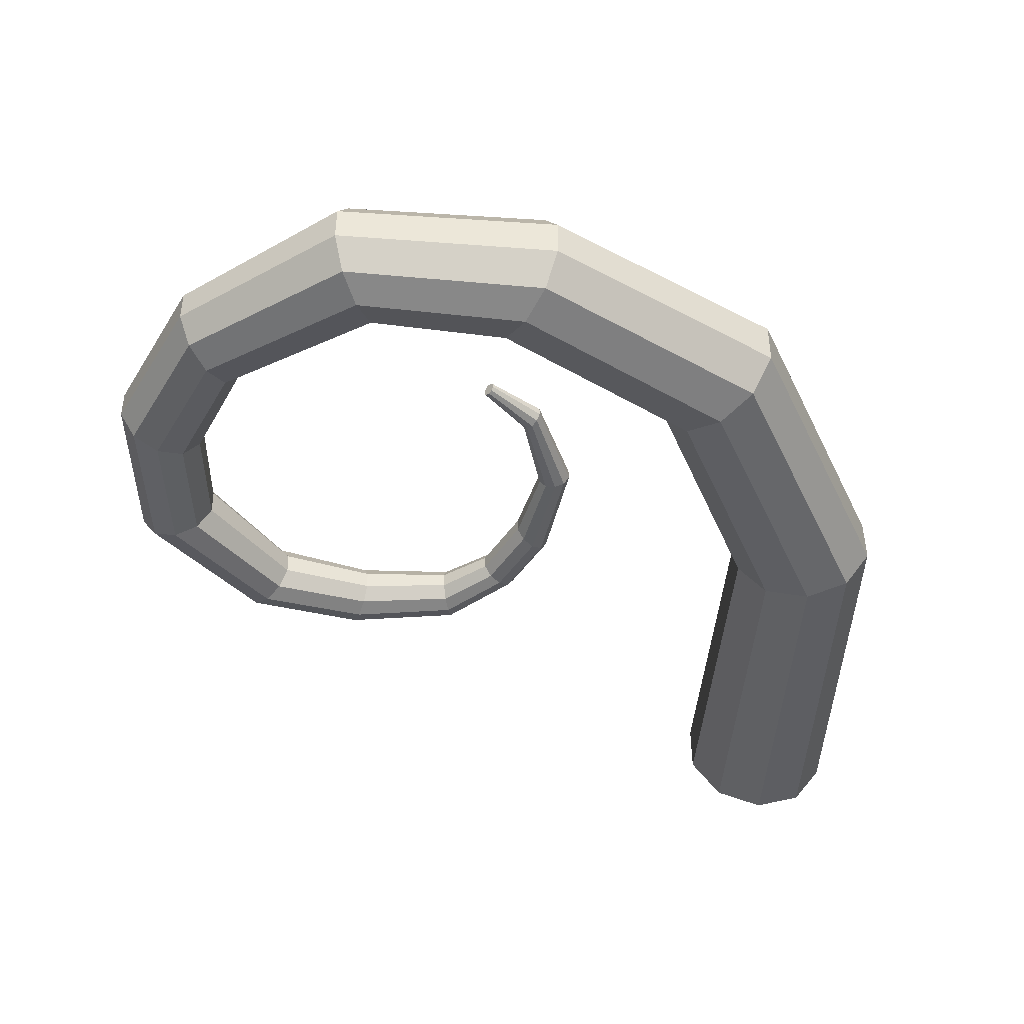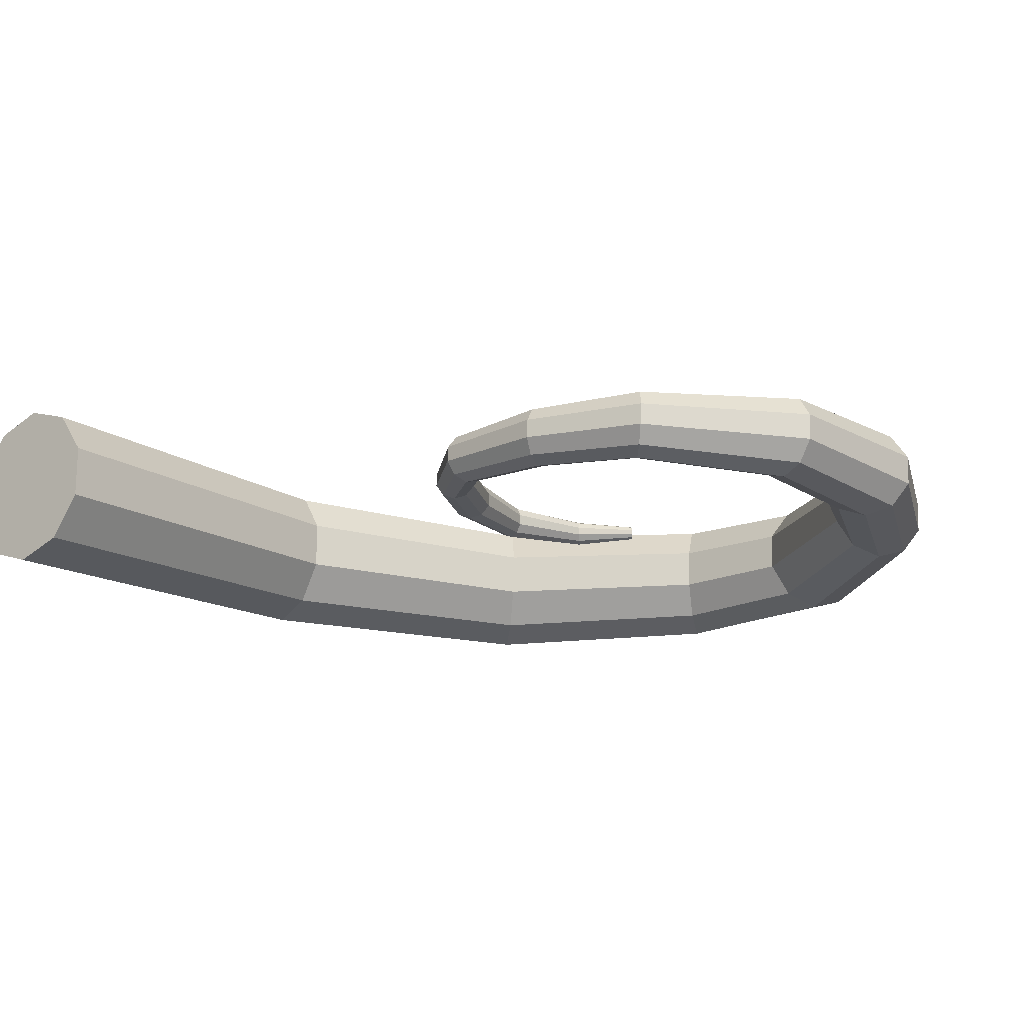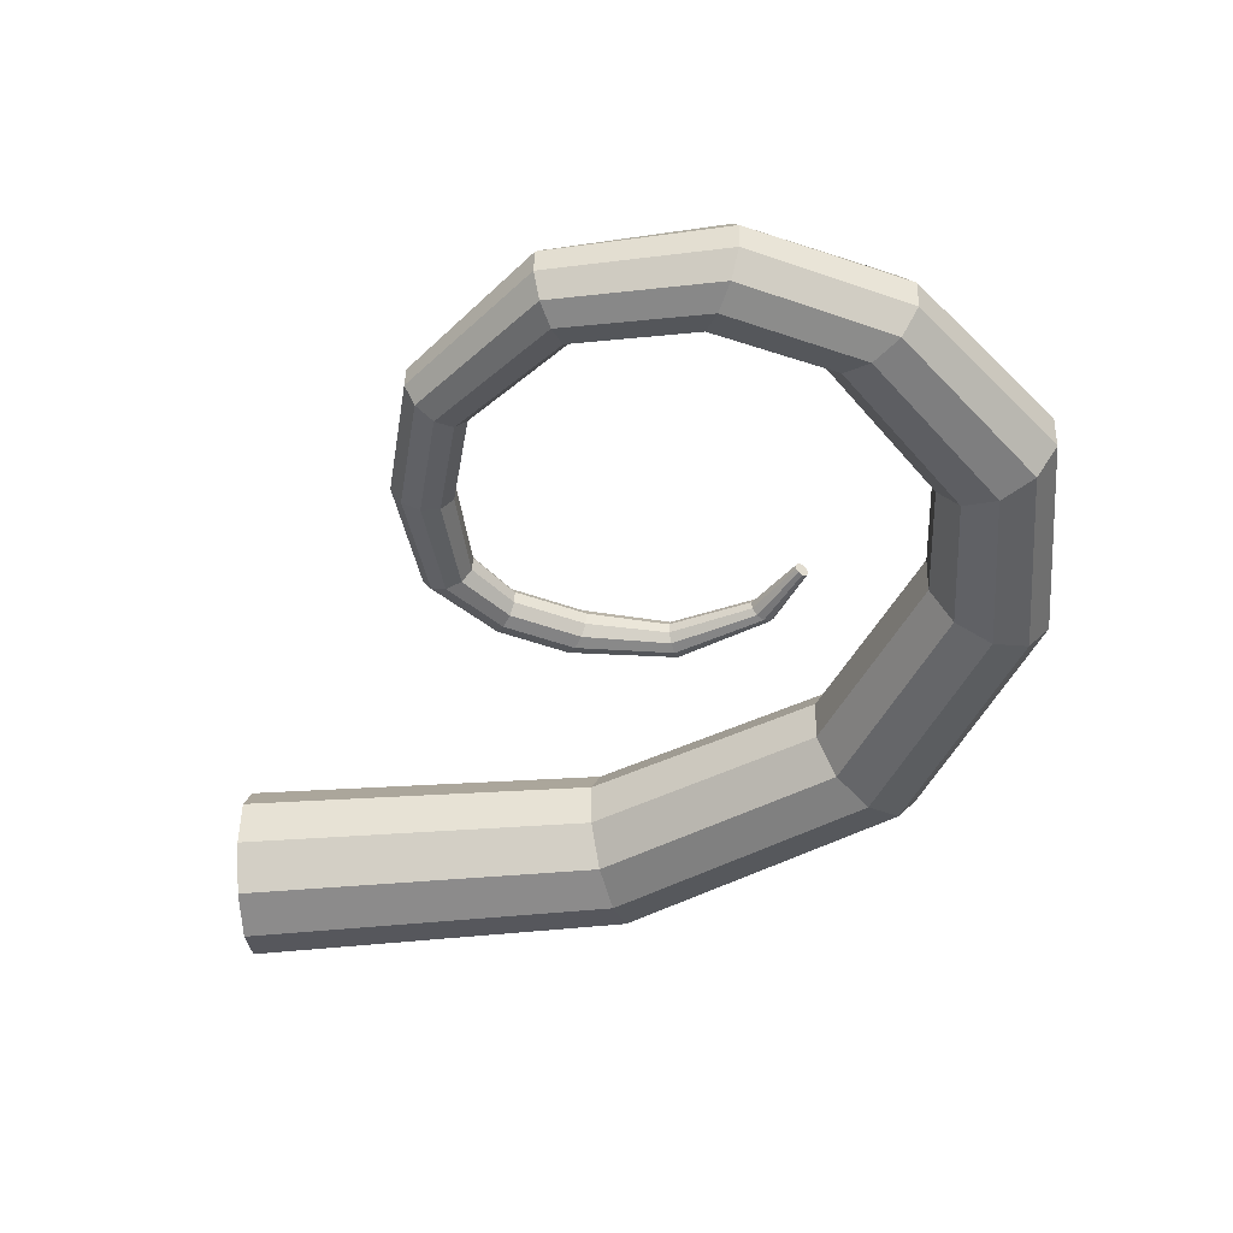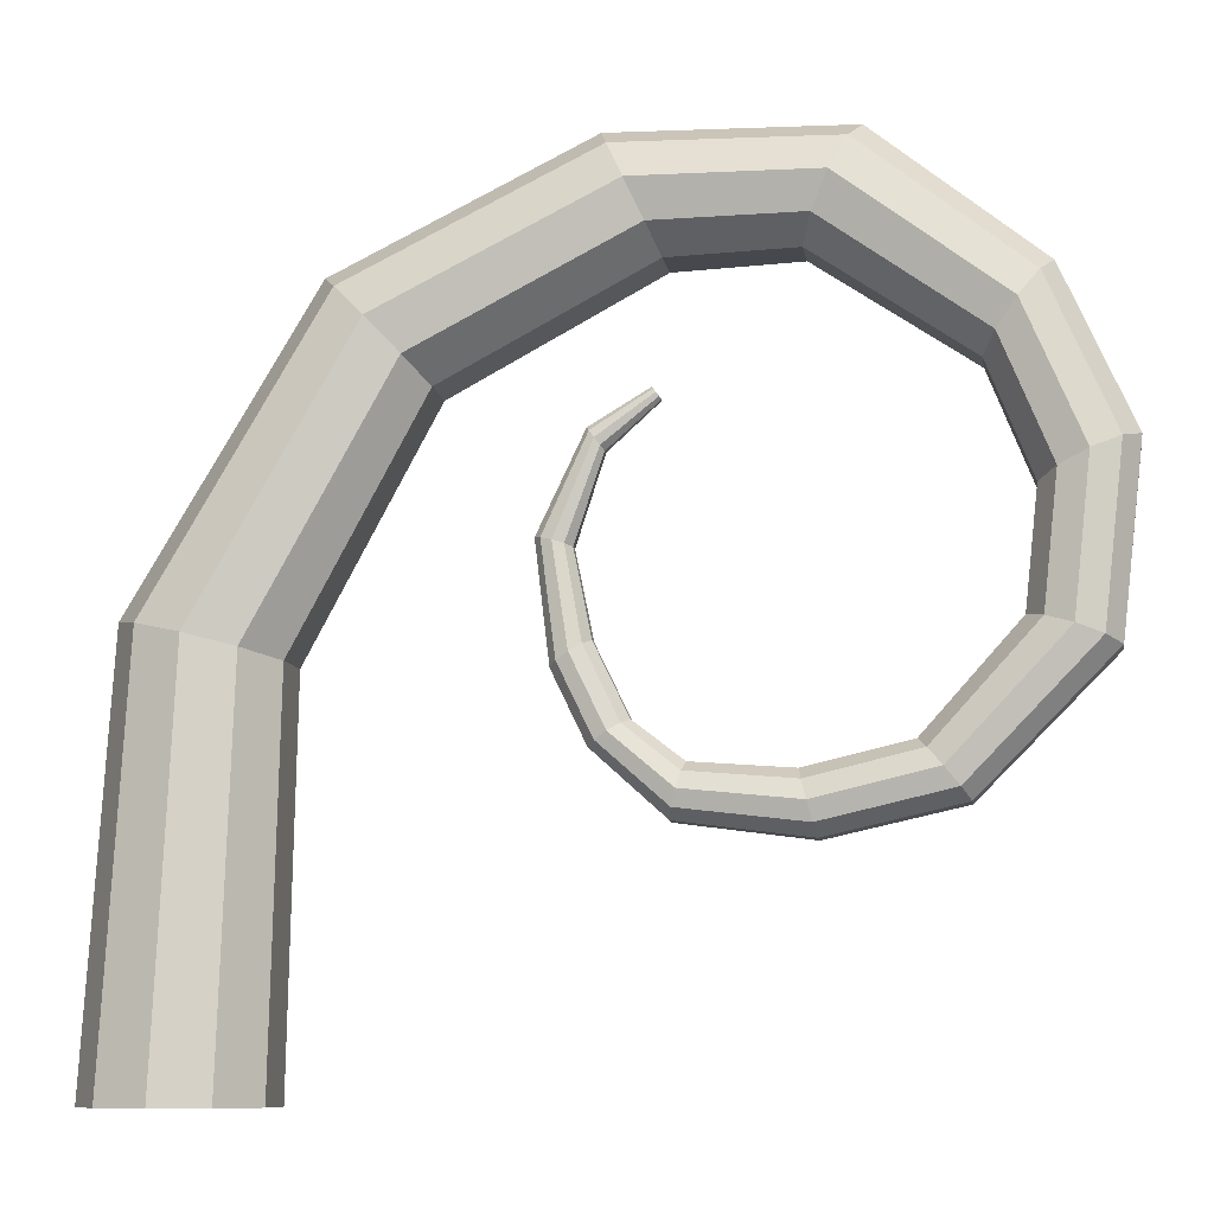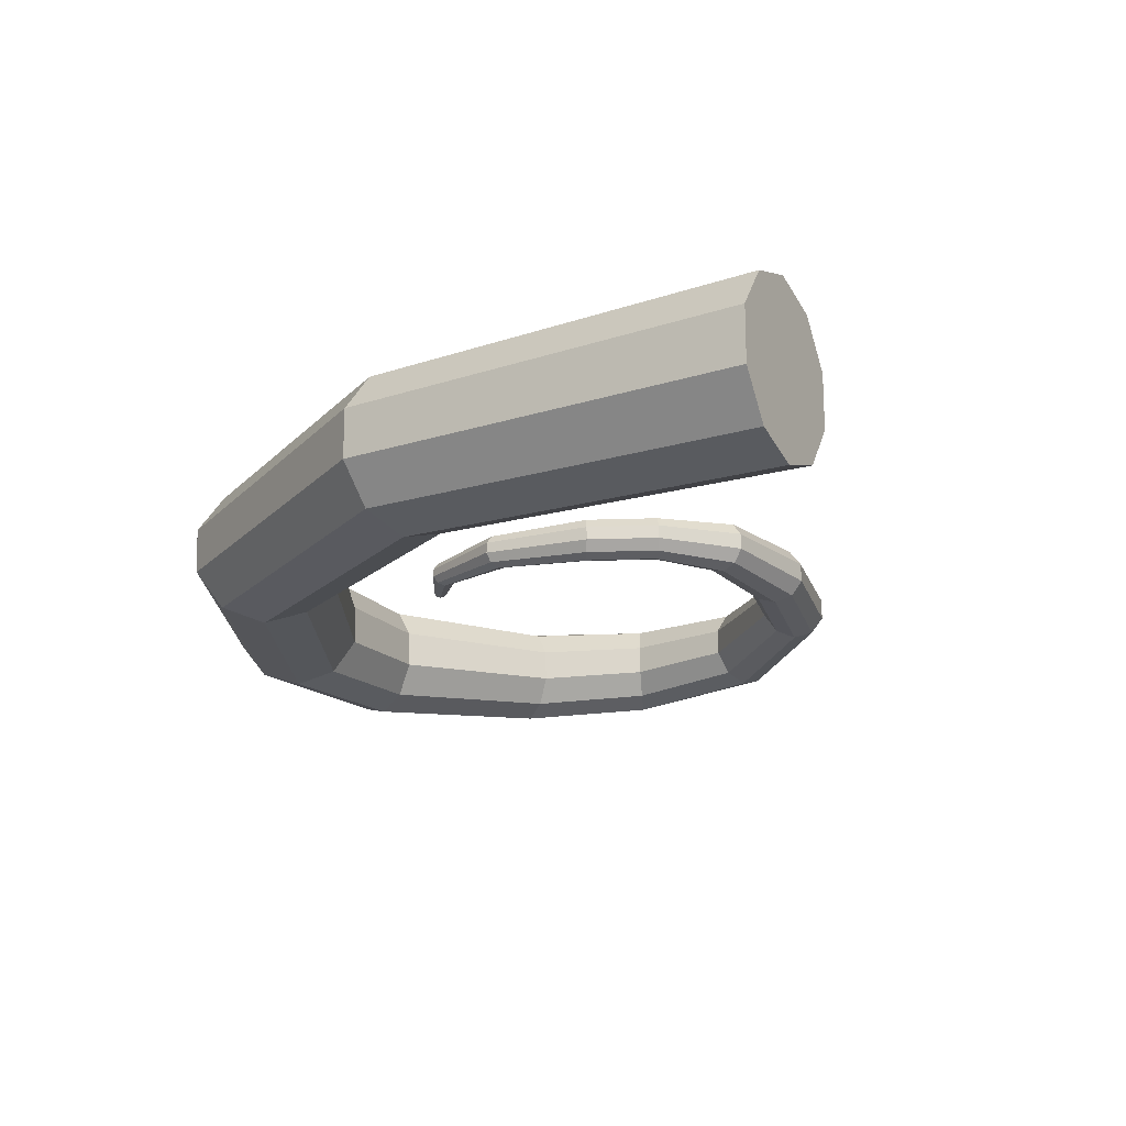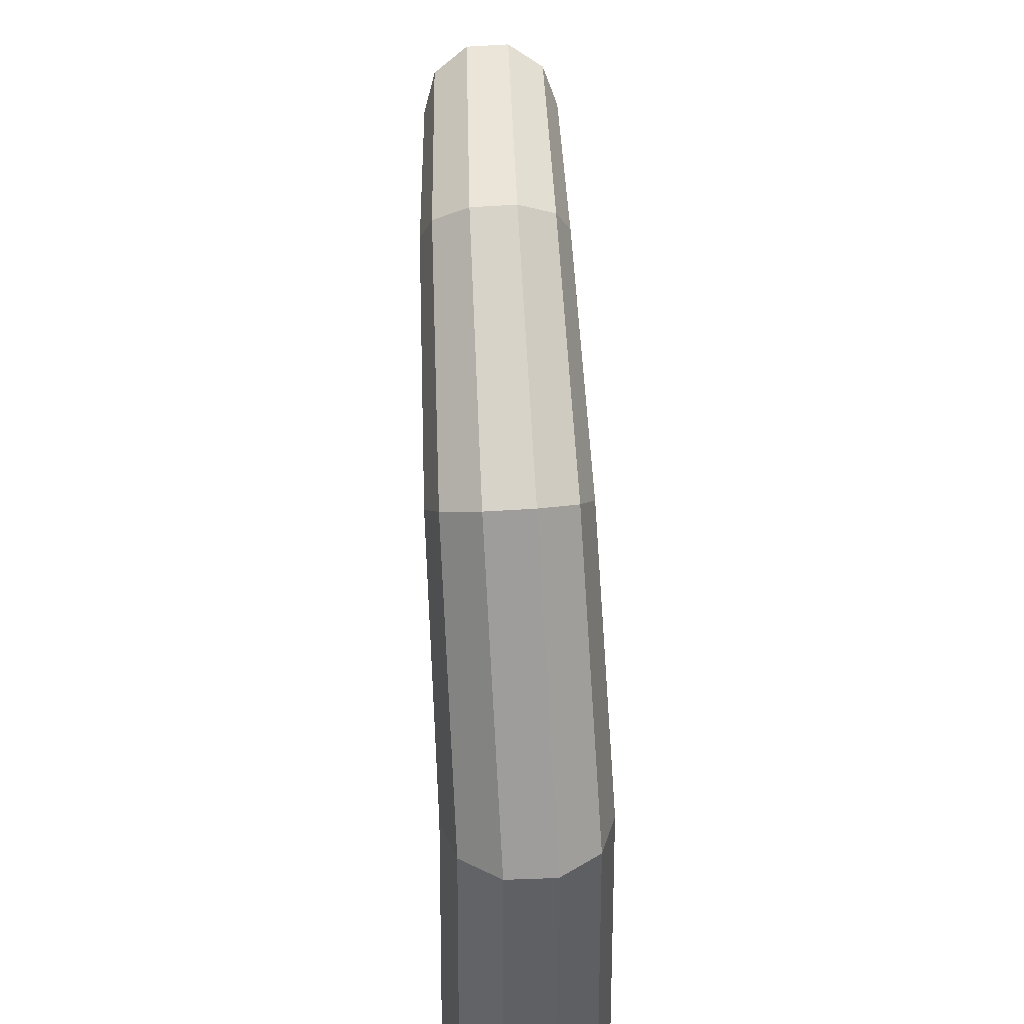
<metadata>
{"format":"obj","ext":"obj","renderer":"f3d","projection":"perspective","resolution":1024,"background":"white","views":[{"elev":-45.1,"azim":174.1,"up":"+Z"},{"elev":-17.3,"azim":38.3,"up":"+Z"},{"elev":-45.8,"azim":93.3,"up":"+Z"},{"elev":-9.6,"azim":10.2,"up":"+Y"},{"elev":-18.4,"azim":-61.2,"up":"+Z"},{"elev":49.7,"azim":-92.3,"up":"+Y"}]}
</metadata>
<code>
g objMesh
v 2.841 2.284 -0.06013
v 2.757 2.231 -0.08833
v 2.514 2.734 -0.09169
v 2.598 2.787 -0.06349
v 2.894 2.318 0.02101
v 2.652 2.822 0.01765
v 2.897 2.321 0.1241
v 2.655 2.824 0.1207
v 2.849 2.29 0.2097
v 2.606 2.793 0.2064
v 2.767 2.238 0.2452
v 2.524 2.741 0.2419
v 2.683 2.185 0.217
v 2.44 2.688 0.2137
v 2.629 2.151 0.1359
v 2.387 2.654 0.1325
v 2.626 2.149 0.03283
v 2.383 2.652 0.02947
v 2.279 3.494 0.0264
v 2.282 3.493 0.1094
v 2.675 2.179 -0.05282
v 2.432 2.683 -0.05618
v -0.6182 -0.05754 -0.2009
v -0.3821 -0.05754 -0.5259
v 0.6182 -0.05754 0.2009
v -0.6182 -0.05754 0.2009
v 0.3821 -0.05754 0.5259
v -0.3821 -0.05754 0.5259
v 0.3821 -0.05754 -0.5259
v 0 -0.05754 -0.65
v 0.6182 -0.05754 -0.2009
v 0 -0.05754 0.65
v -0.2185 2.96 -0.4851
v -0.4298 3.013 -0.1853
v 0.8759 5.25 -0.2611
v 1.016 5.094 -0.533
v 2.697 6.149 -0.2771
v 2.774 5.974 -0.5221
v 4.314 5.94 -0.4762
v 4.389 6.1 -0.2487
v 5.569 5.147 -0.2047
v 5.48 5.023 -0.4003
v 0.1235 2.874 -0.5996
v 1.242 4.855 -0.63
v 2.898 5.702 -0.6079
v 4.193 5.69 -0.5559
v 5.337 4.832 -0.469
v -0.4298 3.013 0.1853
v 0.8756 5.262 0.08173
v 2.697 6.16 0.03344
v 4.389 6.111 0.0395
v 5.571 5.156 0.04337
v -0.2185 2.96 0.4851
v 1.015 5.127 0.3646
v 2.773 6.004 0.2909
v 4.315 5.968 0.2785
v 5.485 5.047 0.249
v 0.1235 2.874 0.5996
v 1.241 4.896 0.4795
v 2.898 5.74 0.3969
v 4.194 5.725 0.3769
v 5.344 4.861 0.3337
v 0.4654 2.789 0.4851
v 1.467 4.657 0.3825
v 3.022 5.468 0.3111
v 4.073 5.476 0.2971
v 5.202 4.669 0.265
v 0.6767 2.736 0.1853
v 1.607 4.501 0.1107
v 3.099 5.293 0.06607
v 3.998 5.315 0.06969
v 5.112 4.546 0.06935
v 0.6767 2.736 -0.1853
v 1.607 4.488 -0.2322
v 3.099 5.282 -0.2444
v 3.998 5.304 -0.2186
v 5.11 4.537 -0.1787
v 0.4654 2.789 -0.4851
v 1.468 4.623 -0.5151
v 3.023 5.438 -0.5019
v 4.072 5.447 -0.4575
v 5.196 4.646 -0.3843
v 6.071 4.015 -0.1671
v 5.946 3.954 -0.3484
v 5.92 2.708 -0.1104
v 5.805 2.741 -0.2715
v 4.99 1.769 -0.04389
v 4.925 1.84 -0.1784
v 4.054 1.56 -0.007029
v 4.03 1.639 -0.1264
v 5.746 3.864 -0.4133
v 5.623 2.8 -0.3314
v 4.823 1.959 -0.231
v 3.994 1.771 -0.1745
v 6.074 4.023 0.06122
v 5.925 2.714 0.09035
v 4.993 1.774 0.1213
v 4.057 1.564 0.138
v 5.953 3.975 0.2495
v 5.816 2.757 0.254
v 4.934 1.853 0.2541
v 4.038 1.65 0.2533
v 5.755 3.89 0.3257
v 5.637 2.82 0.3182
v 4.835 1.975 0.3037
v 4.004 1.785 0.2948
v 5.555 3.801 0.2608
v 5.455 2.88 0.2582
v 4.733 2.094 0.2511
v 3.968 1.917 0.2468
v 5.43 3.74 0.07957
v 5.339 2.913 0.09711
v 4.668 2.165 0.1166
v 3.944 1.996 0.1274
v 5.427 3.732 -0.1488
v 5.335 2.907 -0.1036
v 4.664 2.16 -0.04861
v 3.94 1.991 -0.0176
v 5.548 3.78 -0.3371
v 5.443 2.864 -0.2673
v 4.724 2.081 -0.1814
v 3.96 1.905 -0.1329
v 3.141 1.682 0.02026
v 3.159 1.749 -0.08174
v 3.19 1.86 -0.1238
v 3.144 1.686 0.1432
v 3.166 1.758 0.2401
v 3.199 1.872 0.274
v 3.23 1.983 0.2319
v 3.248 2.05 0.1299
v 3.245 2.046 0.006988
v 3.223 1.973 -0.08994
v 2.708 4.066 0.1421
v 2.484 3.438 0.1689
v 2.729 4.038 0.08971
v 2.529 3.426 0.0999
v 2.332 3.48 0.1748
v 2.409 3.459 0.1975
v 2.399 3.461 -0.07118
v 2.476 3.44 -0.04847
v 2.526 3.427 0.01688
v 2.324 3.481 -0.04258
v 3.079 4.379 0.01519
v 2.704 4.071 -0.02306
v 2.668 4.12 -0.04032
v 3.06 4.405 0.005889
v 2.613 4.196 0.03384
v 2.614 4.194 0.09694
v 2.673 4.114 0.1639
v 2.728 4.039 0.02661
v 2.633 4.167 -0.01859
v 2.637 4.163 0.1466
v 3.092 4.362 0.04196
v 3.081 4.376 0.1042
v 3.092 4.361 0.07597
v 3.062 4.402 0.1159
v 3.041 4.431 0.0176
v 3.03 4.445 0.07987
v 3.043 4.428 0.1066
v 3.03 4.446 0.04586
f 1 2 3
f 3 4 1
f 5 1 4
f 4 6 5
f 7 5 6
f 6 8 7
f 9 7 10
f 8 10 7
f 11 9 12
f 10 12 9
f 13 11 14
f 12 14 11
f 15 13 16
f 14 16 13
f 17 15 16
f 16 18 17
f 19 18 20
f 16 20 18
f 2 21 22
f 22 3 2
f 21 17 18
f 18 22 21
f 23 24 25
f 26 27 28
f 23 27 26
f 29 24 30
f 31 25 24
f 28 27 32
f 23 25 27
f 24 29 31
f 24 23 33
f 34 33 23
f 33 34 35
f 35 36 33
f 36 35 37
f 37 38 36
f 38 37 39
f 40 39 37
f 39 40 41
f 41 42 39
f 30 24 43
f 33 43 24
f 43 33 44
f 36 44 33
f 44 36 38
f 38 45 44
f 45 38 46
f 39 46 38
f 46 39 42
f 42 47 46
f 23 26 48
f 48 34 23
f 34 48 49
f 49 35 34
f 35 49 50
f 50 37 35
f 37 50 40
f 51 40 50
f 40 51 52
f 52 41 40
f 26 28 53
f 53 48 26
f 48 53 54
f 54 49 48
f 49 54 50
f 55 50 54
f 50 55 51
f 56 51 55
f 51 56 52
f 57 52 56
f 28 32 58
f 58 53 28
f 53 58 59
f 59 54 53
f 54 59 55
f 60 55 59
f 55 60 56
f 61 56 60
f 56 61 57
f 62 57 61
f 32 27 63
f 63 58 32
f 58 63 64
f 64 59 58
f 59 64 60
f 65 60 64
f 60 65 66
f 66 61 60
f 61 66 62
f 67 62 66
f 27 25 68
f 68 63 27
f 63 68 64
f 69 64 68
f 64 69 65
f 70 65 69
f 65 70 71
f 71 66 65
f 66 71 67
f 72 67 71
f 25 31 73
f 73 68 25
f 68 73 69
f 74 69 73
f 69 74 75
f 75 70 69
f 70 75 76
f 76 71 70
f 71 76 72
f 77 72 76
f 31 29 73
f 78 73 29
f 73 78 74
f 79 74 78
f 74 79 80
f 80 75 74
f 75 80 81
f 81 76 75
f 76 81 82
f 82 77 76
f 29 30 78
f 43 78 30
f 78 43 79
f 44 79 43
f 79 44 45
f 45 80 79
f 80 45 46
f 46 81 80
f 81 46 47
f 47 82 81
f 42 41 83
f 83 84 42
f 84 83 85
f 85 86 84
f 86 85 87
f 87 88 86
f 88 87 89
f 89 90 88
f 47 42 84
f 84 91 47
f 91 84 86
f 86 92 91
f 92 86 88
f 88 93 92
f 93 88 90
f 90 94 93
f 41 52 95
f 95 83 41
f 83 95 96
f 96 85 83
f 85 96 97
f 97 87 85
f 87 97 98
f 98 89 87
f 52 57 95
f 99 95 57
f 95 99 96
f 100 96 99
f 96 100 97
f 101 97 100
f 97 101 98
f 102 98 101
f 57 62 99
f 103 99 62
f 99 103 100
f 104 100 103
f 100 104 101
f 105 101 104
f 101 105 102
f 106 102 105
f 62 67 103
f 107 103 67
f 103 107 104
f 108 104 107
f 104 108 105
f 109 105 108
f 105 109 106
f 110 106 109
f 67 72 107
f 111 107 72
f 107 111 108
f 112 108 111
f 108 112 109
f 113 109 112
f 109 113 110
f 114 110 113
f 72 77 111
f 115 111 77
f 111 115 116
f 116 112 111
f 112 116 117
f 117 113 112
f 113 117 118
f 118 114 113
f 77 82 119
f 119 115 77
f 115 119 120
f 120 116 115
f 116 120 121
f 121 117 116
f 117 121 122
f 122 118 117
f 82 47 91
f 91 119 82
f 119 91 92
f 92 120 119
f 120 92 93
f 93 121 120
f 121 93 94
f 94 122 121
f 90 89 123
f 123 124 90
f 124 123 17
f 17 21 124
f 94 90 124
f 124 125 94
f 125 124 21
f 21 2 125
f 89 98 126
f 126 123 89
f 123 126 17
f 15 17 126
f 98 102 126
f 127 126 102
f 126 127 15
f 13 15 127
f 102 106 127
f 128 127 106
f 127 128 13
f 11 13 128
f 106 110 128
f 129 128 110
f 128 129 11
f 9 11 129
f 110 114 129
f 130 129 114
f 129 130 9
f 7 9 130
f 114 118 131
f 131 130 114
f 130 131 5
f 5 7 130
f 118 122 132
f 132 131 118
f 131 132 1
f 1 5 131
f 122 94 125
f 125 132 122
f 132 125 2
f 2 1 132
f 133 134 135
f 136 135 134
f 16 14 137
f 137 20 16
f 14 12 138
f 138 137 14
f 12 10 134
f 134 138 12
f 10 8 134
f 136 134 8
f 139 140 3
f 4 3 140
f 136 8 6
f 6 141 136
f 140 141 4
f 6 4 141
f 142 139 22
f 3 22 139
f 19 142 22
f 22 18 19
f 143 144 145
f 145 146 143
f 145 144 139
f 140 139 144
f 147 19 148
f 20 148 19
f 138 134 133
f 133 149 138
f 150 141 140
f 140 144 150
f 151 142 19
f 19 147 151
f 137 138 149
f 149 152 137
f 135 136 141
f 141 150 135
f 151 145 142
f 139 142 145
f 148 20 152
f 137 152 20
f 153 143 154
f 153 154 155
f 154 143 156
f 143 146 156
f 146 157 158
f 146 158 159
f 158 157 160
f 146 159 156
f 160 147 158
f 148 158 147
f 156 149 133
f 133 154 156
f 153 150 144
f 144 143 153
f 157 151 147
f 147 160 157
f 159 152 156
f 149 156 152
f 155 135 153
f 150 153 135
f 146 145 151
f 151 157 146
f 158 148 152
f 152 159 158
f 154 133 155
f 135 155 133

</code>
